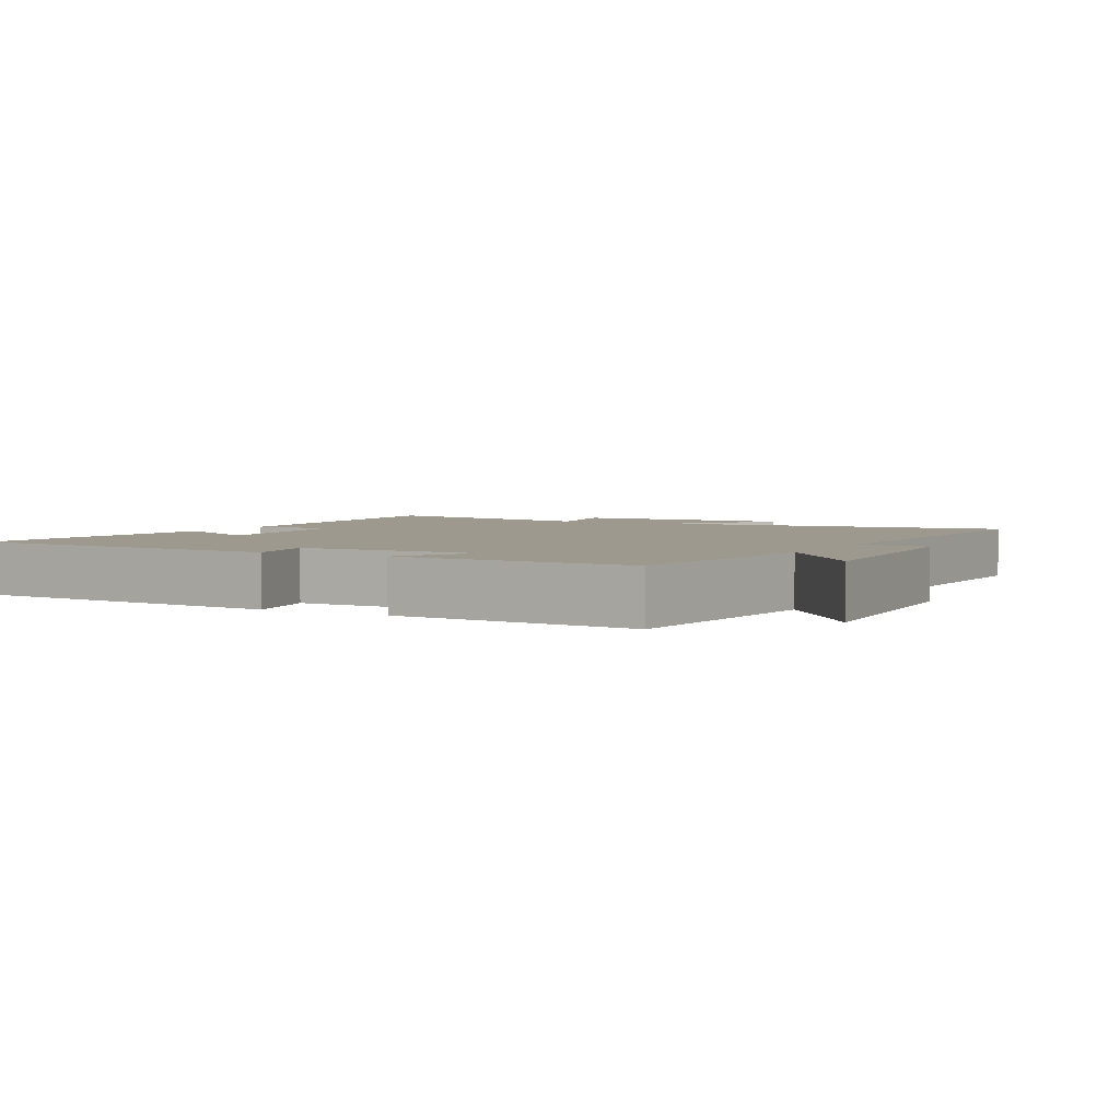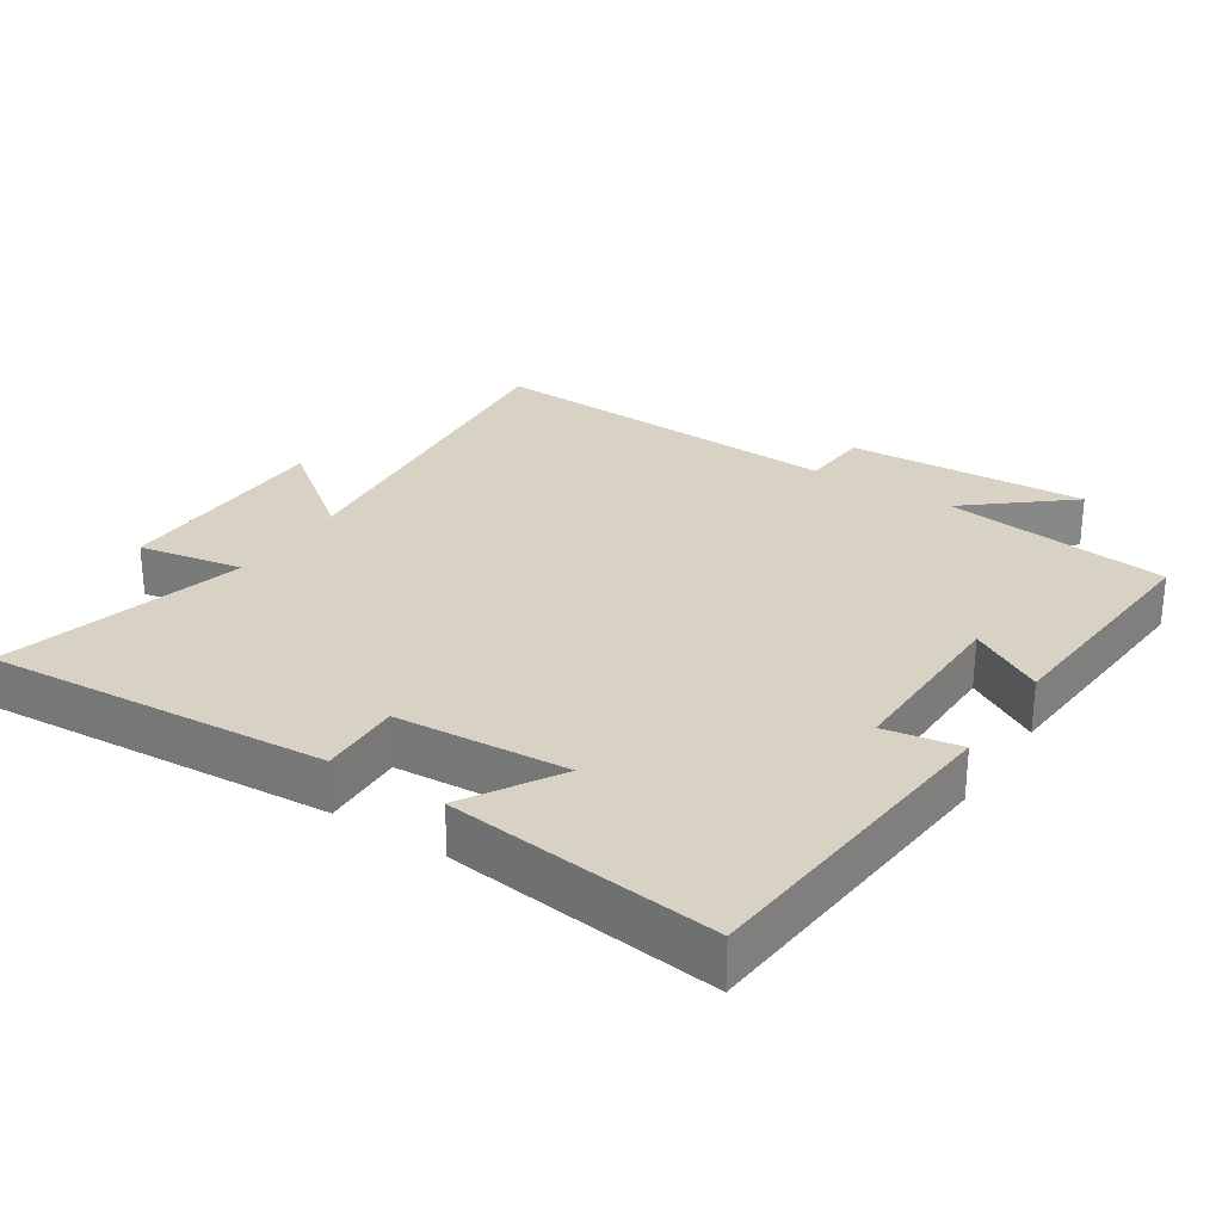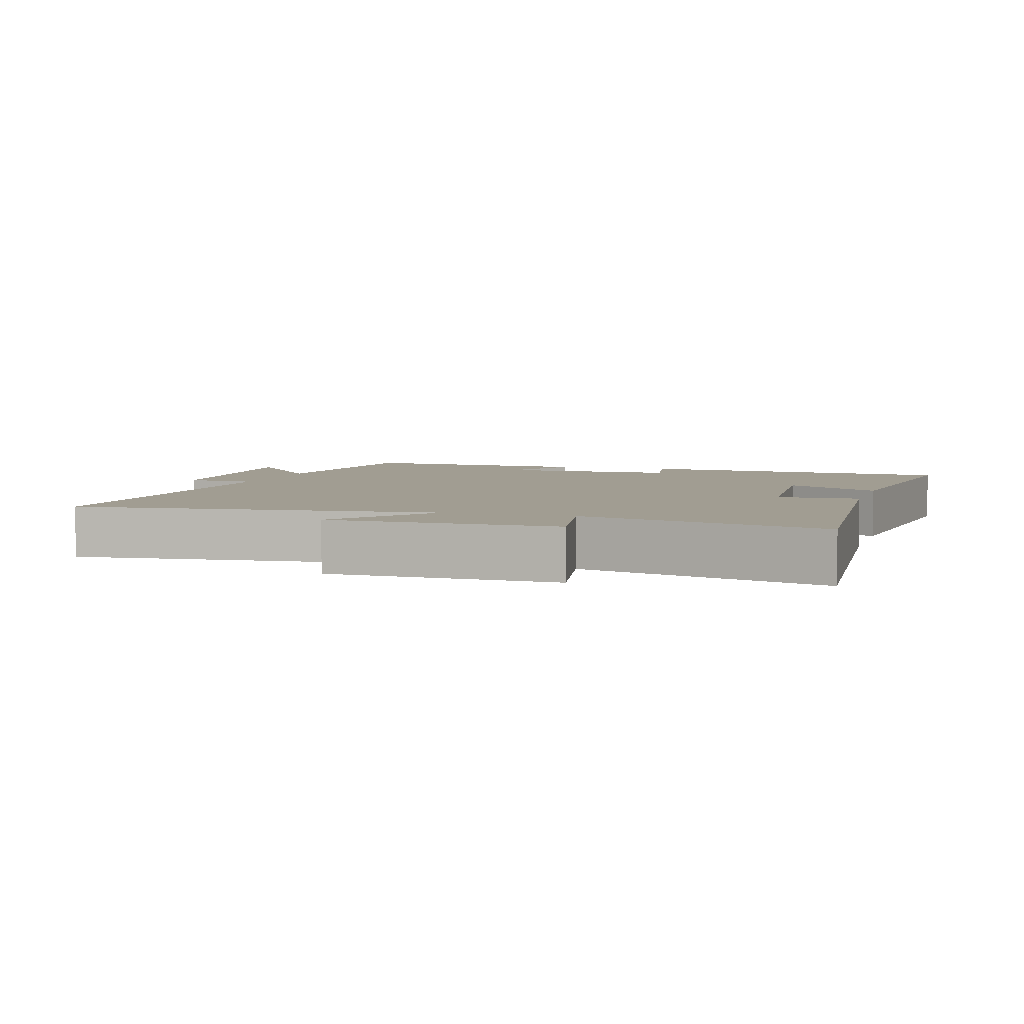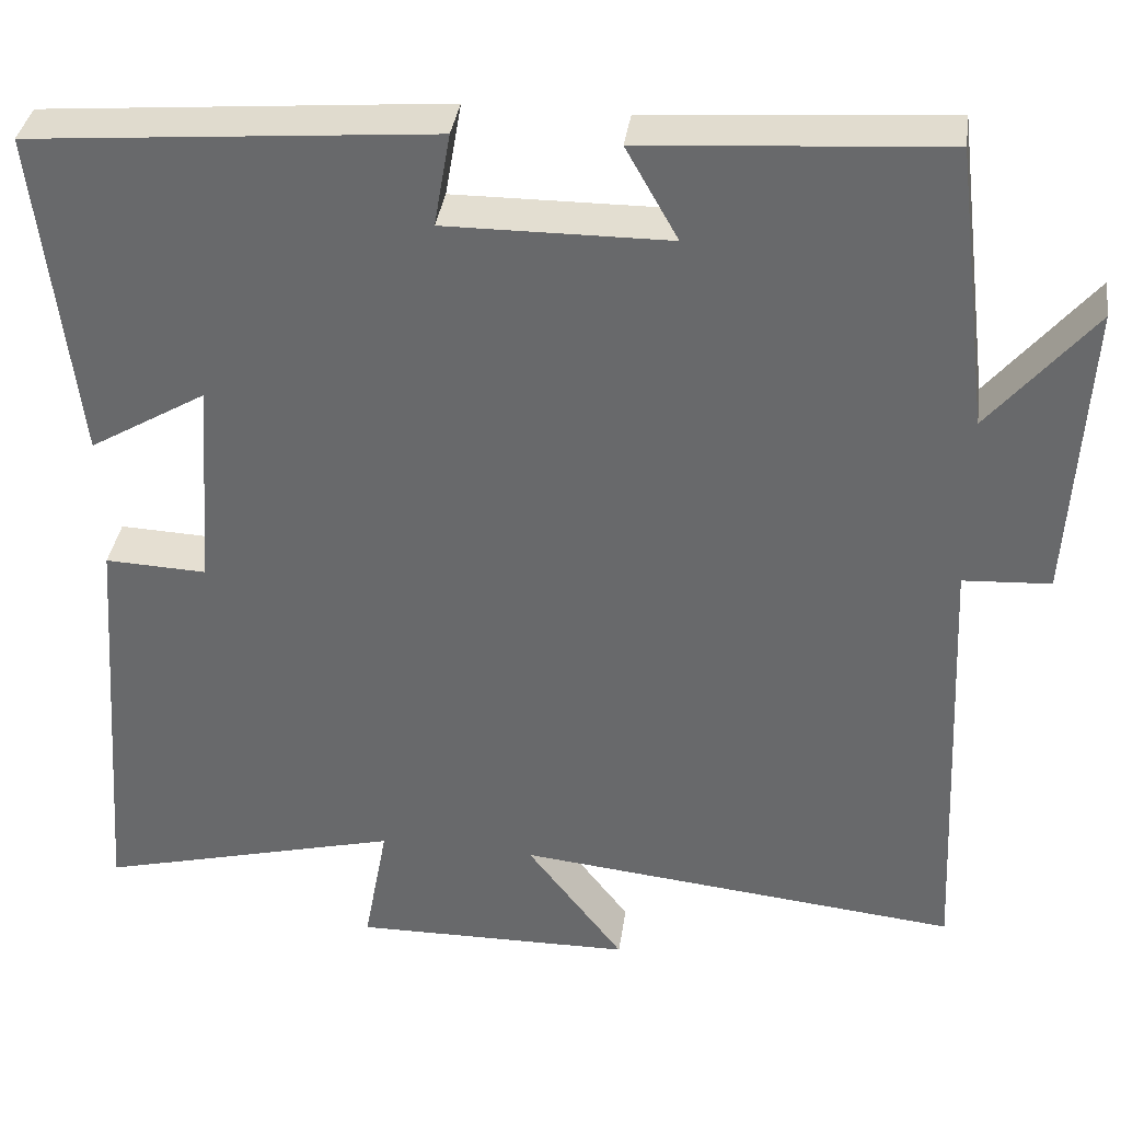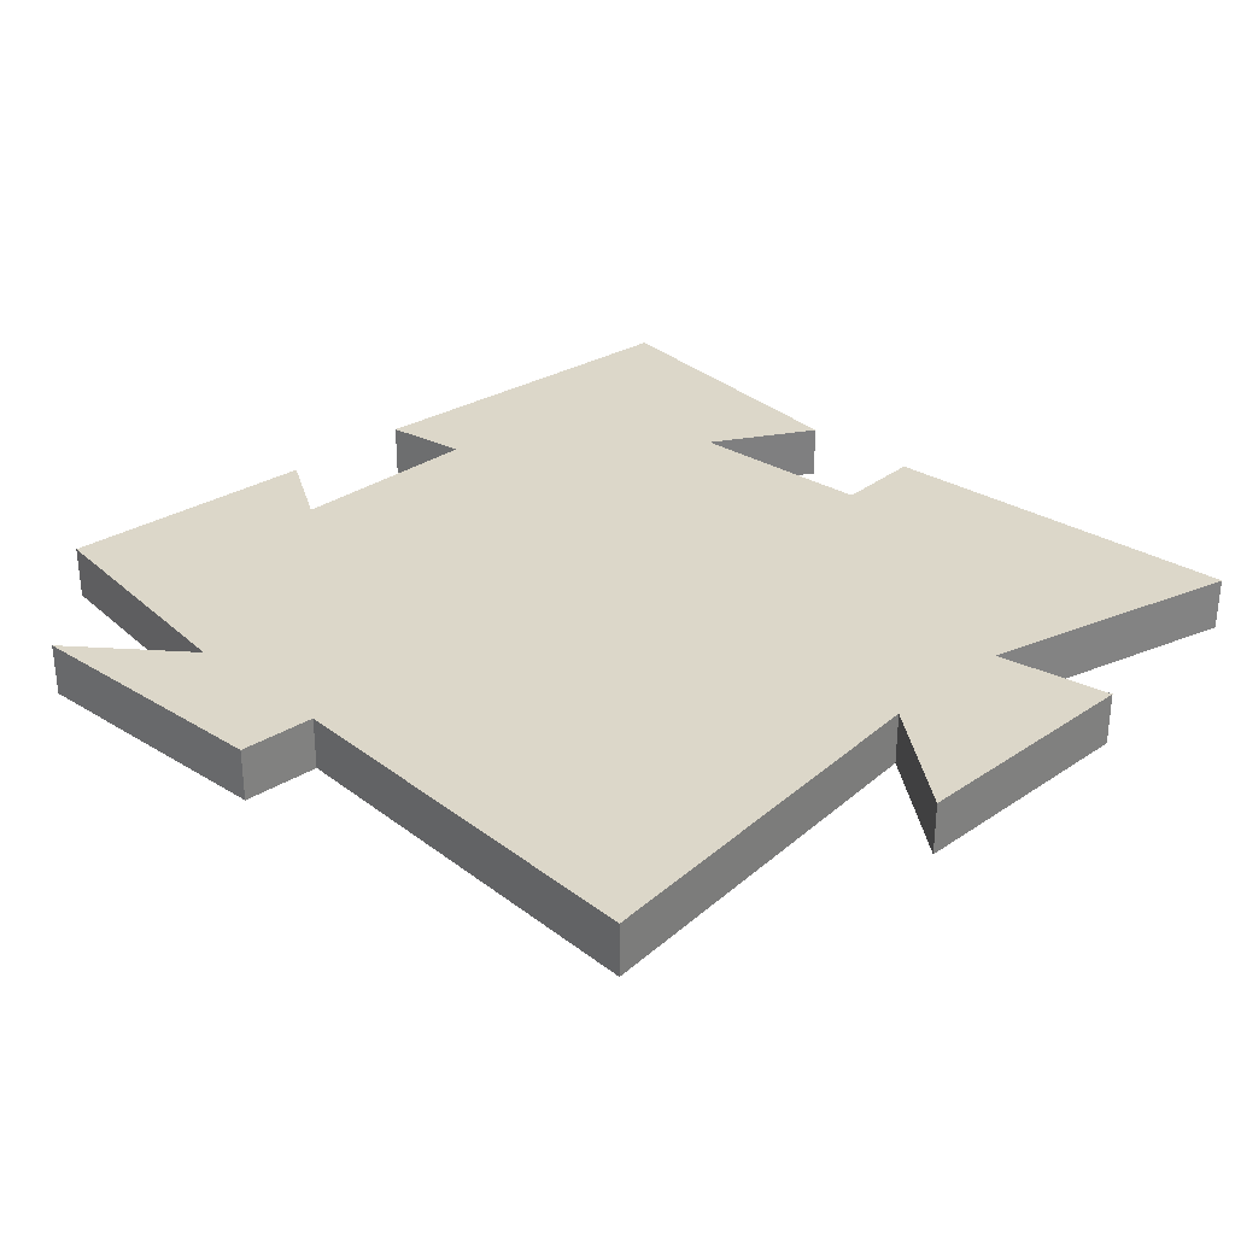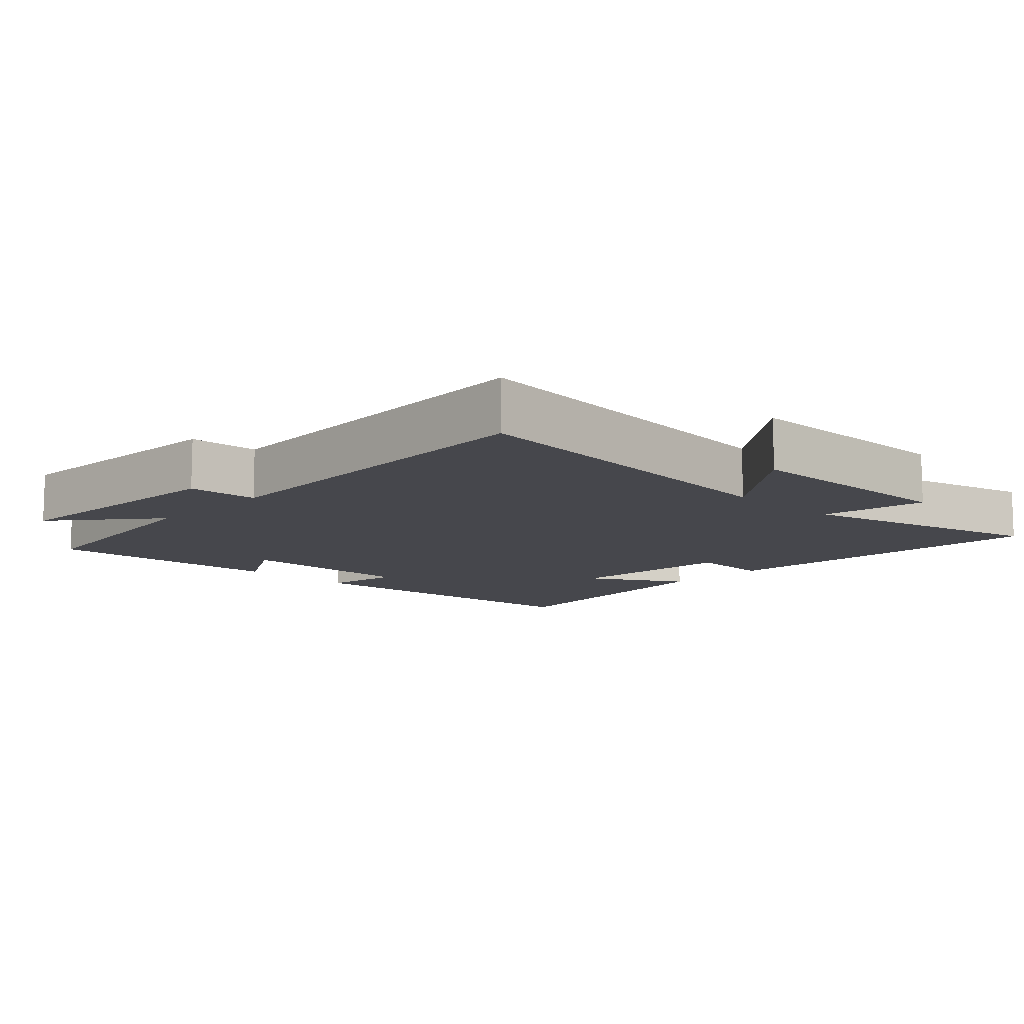
<metadata>
{"format":"obj","ext":"obj","renderer":"f3d","projection":"perspective","resolution":1024,"background":"white","views":[{"elev":3.3,"azim":28.1,"up":"+Y"},{"elev":27.7,"azim":-56.7,"up":"+Y"},{"elev":4.8,"azim":-163.2,"up":"+Y"},{"elev":36.3,"azim":8.0,"up":"+Z"},{"elev":30.3,"azim":135.0,"up":"+Y"},{"elev":-10.9,"azim":136.3,"up":"+Y"}]}
</metadata>
<code>
v -0.537 0.07 -0.591
v -0.5 0.07 -0.094
v -0.381 0.07 -0.099
v -0.363 0.07 0.151
v -0.5 0.07 0.07
v -0.545 0.07 0.46
v -0.073 0.07 0.5
v -0.092 0.07 0.39
v 0.17 0.07 0.392
v 0.109 0.07 0.5
v 0.459 0.07 0.524
v 0.5 0.07 0.192
v 0.622 0.07 0.338
v 0.602 0.07 -0.014
v 0.5 0.07 -0.02
v 0.525 0.07 -0.554
v 0.005 0.07 -0.5
v 0.119 0.07 -0.649
v -0.209 0.07 -0.653
v -0.181 0.07 -0.5
v -0.537 0 -0.591
v -0.5 0 -0.094
v -0.381 0 -0.099
v -0.363 0 0.151
v -0.5 0 0.07
v -0.545 0 0.46
v -0.073 0 0.5
v -0.092 0 0.39
v 0.17 0 0.392
v 0.109 0 0.5
v 0.459 0 0.524
v 0.5 0 0.192
v 0.622 0 0.338
v 0.602 0 -0.014
v 0.5 0 -0.02
v 0.525 0 -0.554
v 0.005 0 -0.5
v 0.119 0 -0.649
v -0.209 0 -0.653
v -0.181 0 -0.5
f 17 18 19 20
f 15 16 17
f 15 17 20
f 12 13 14 15
f 11 12 15
f 10 11 15
f 9 10 15
f 15 20 1
f 9 15 1
f 8 9 1
f 6 7 8
f 5 6 8
f 4 5 8
f 3 4 8
f 1 2 3
f 1 3 8
f 40 39 38 37
f 37 36 35
f 40 37 35
f 35 34 33 32
f 35 32 31
f 35 31 30
f 35 30 29
f 21 40 35
f 21 35 29
f 21 29 28
f 28 27 26
f 28 26 25
f 28 25 24
f 28 24 23
f 23 22 21
f 28 23 21
f 1 21 22 2
f 2 22 23 3
f 3 23 24 4
f 4 24 25 5
f 5 25 26 6
f 6 26 27 7
f 7 27 28 8
f 8 28 29 9
f 9 29 30 10
f 10 30 31 11
f 11 31 32 12
f 12 32 33 13
f 13 33 34 14
f 14 34 35 15
f 15 35 36 16
f 16 36 37 17
f 17 37 38 18
f 18 38 39 19
f 19 39 40 20
f 20 40 21 1

</code>
